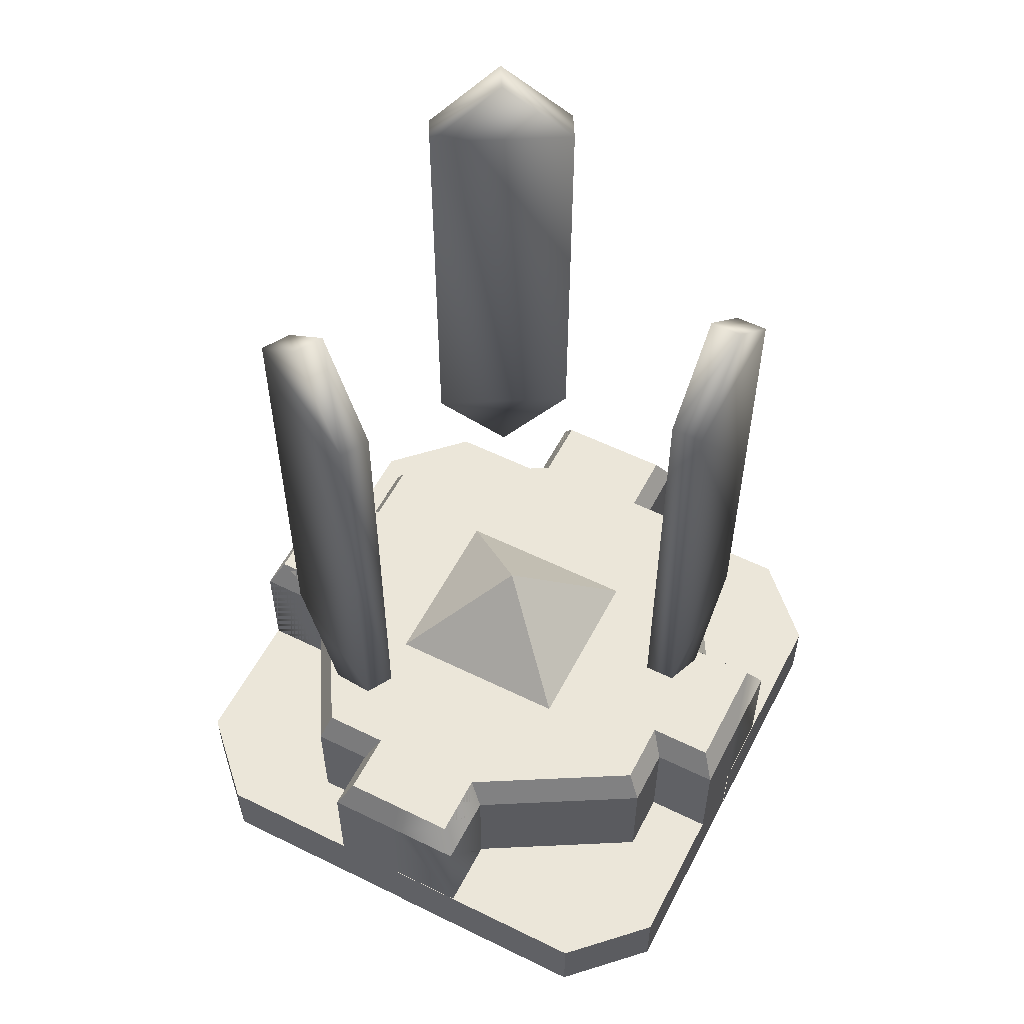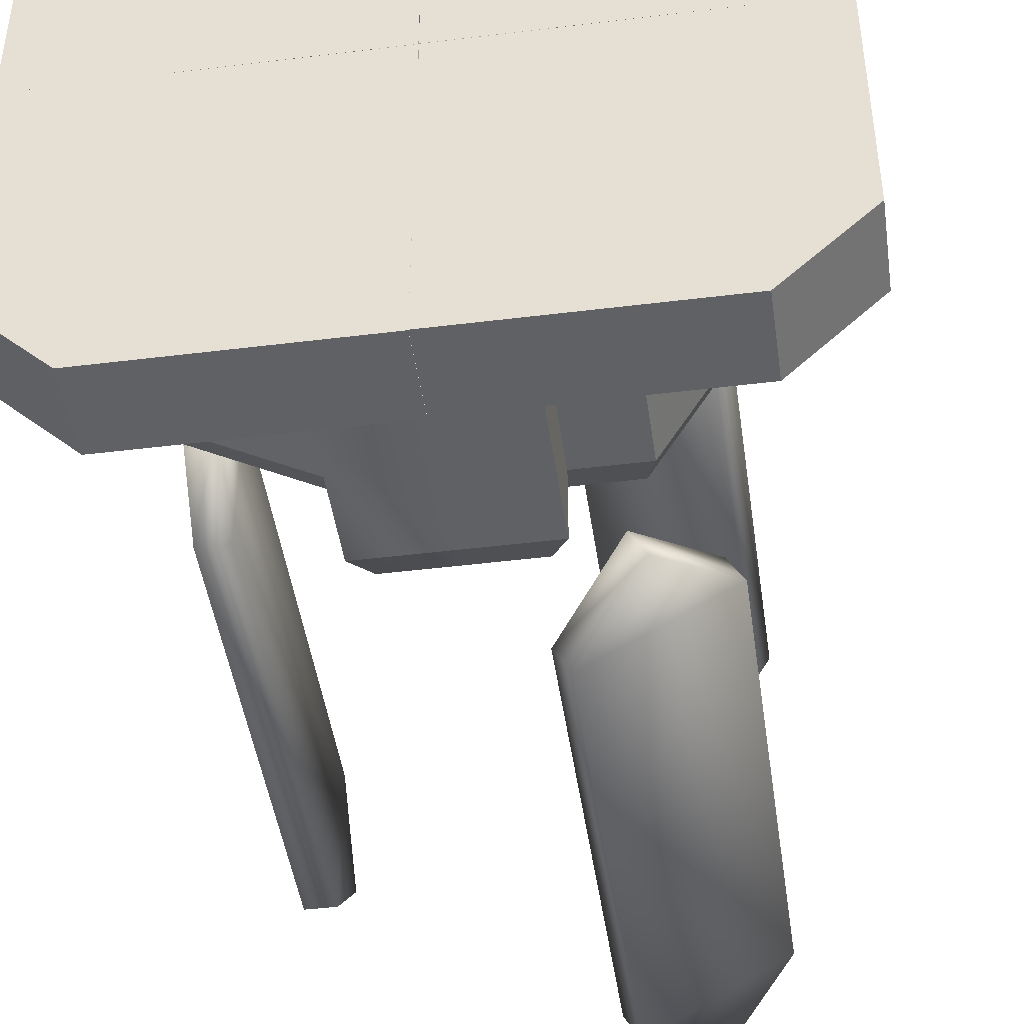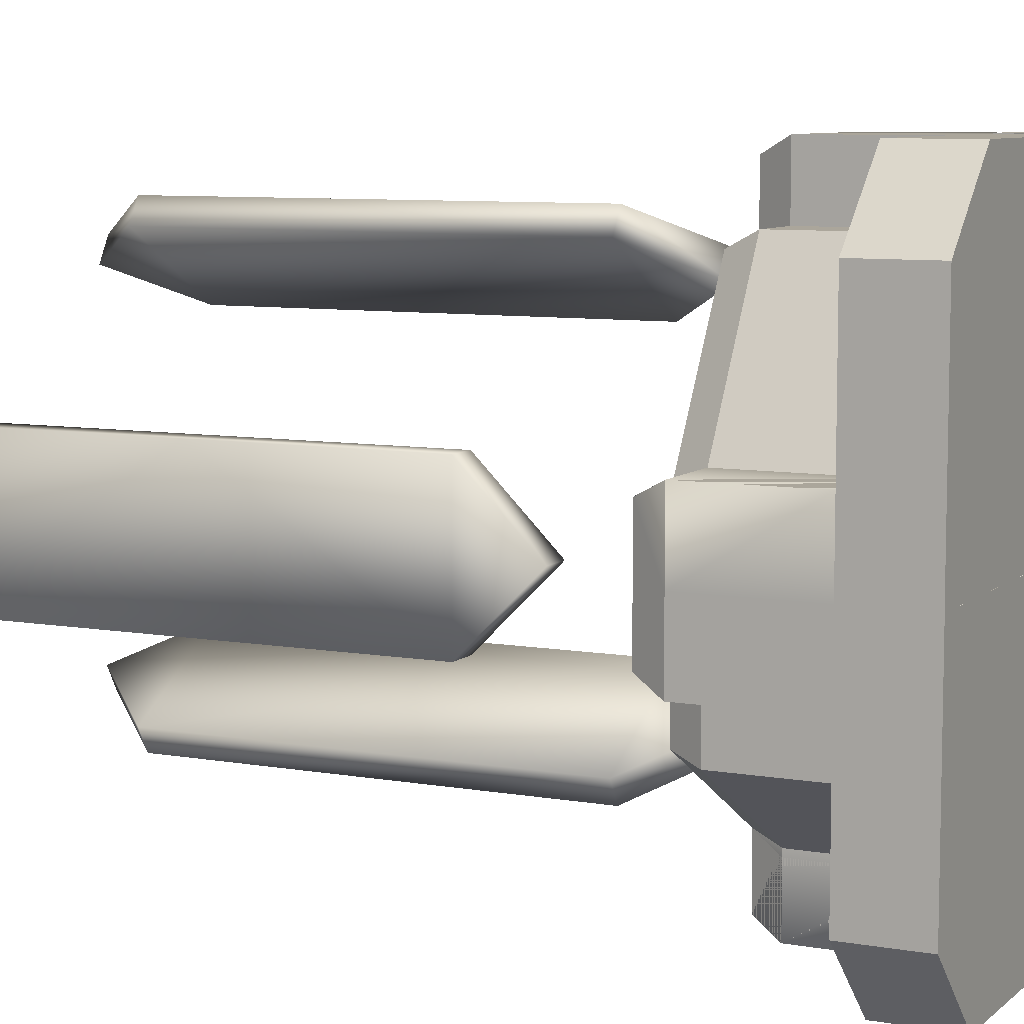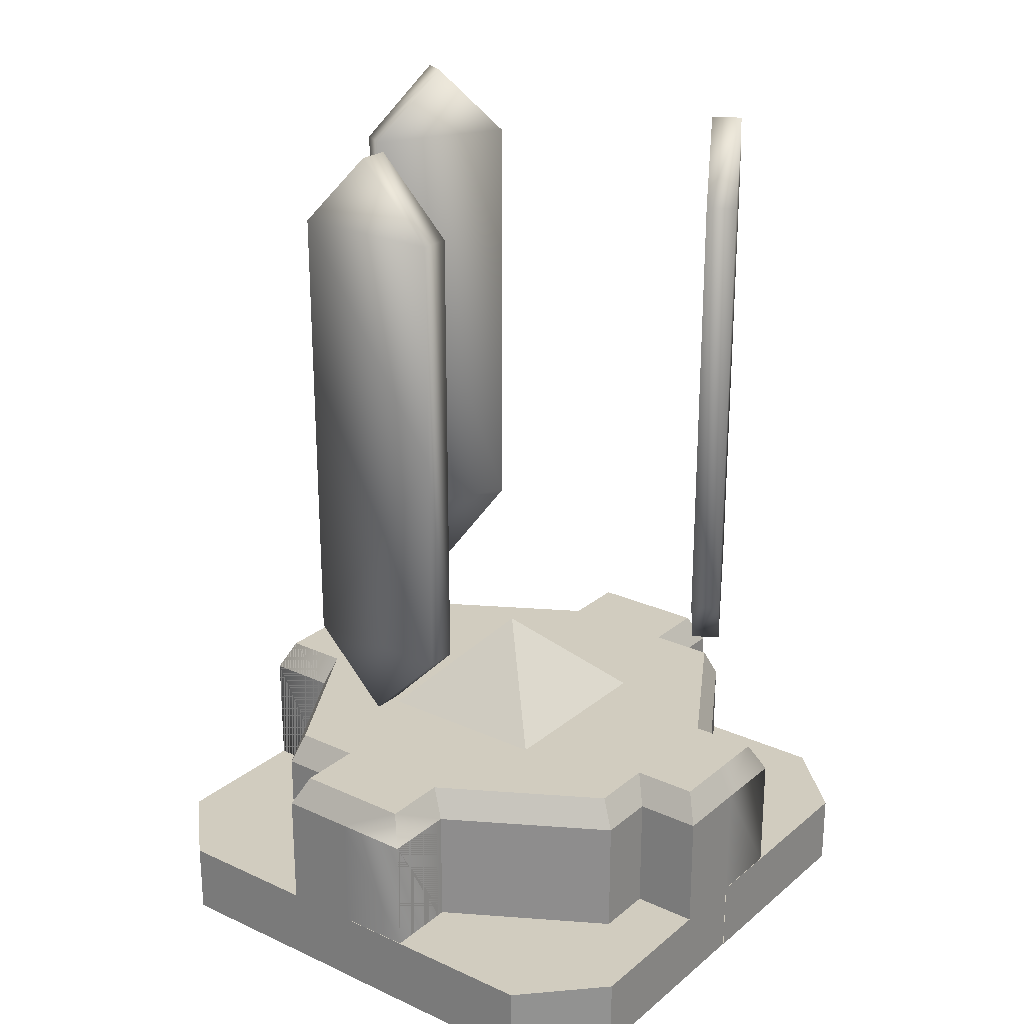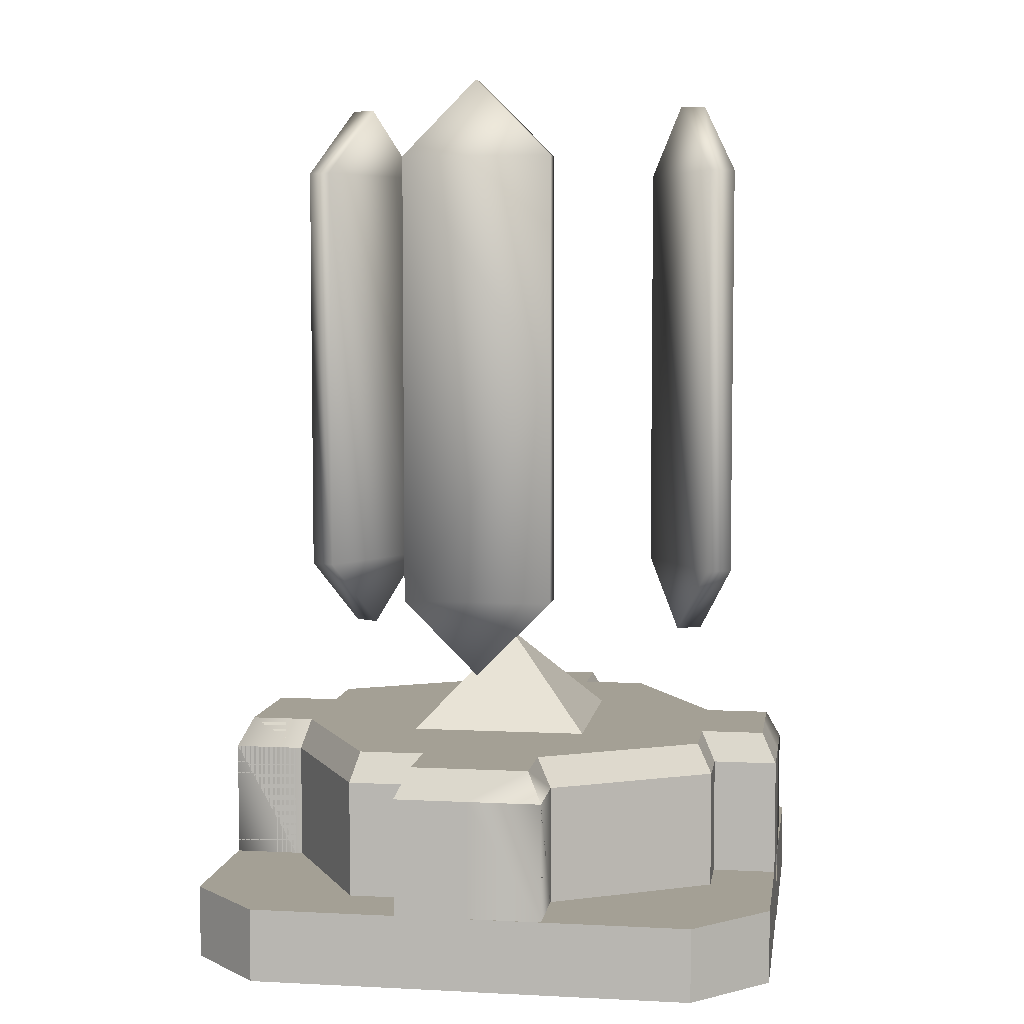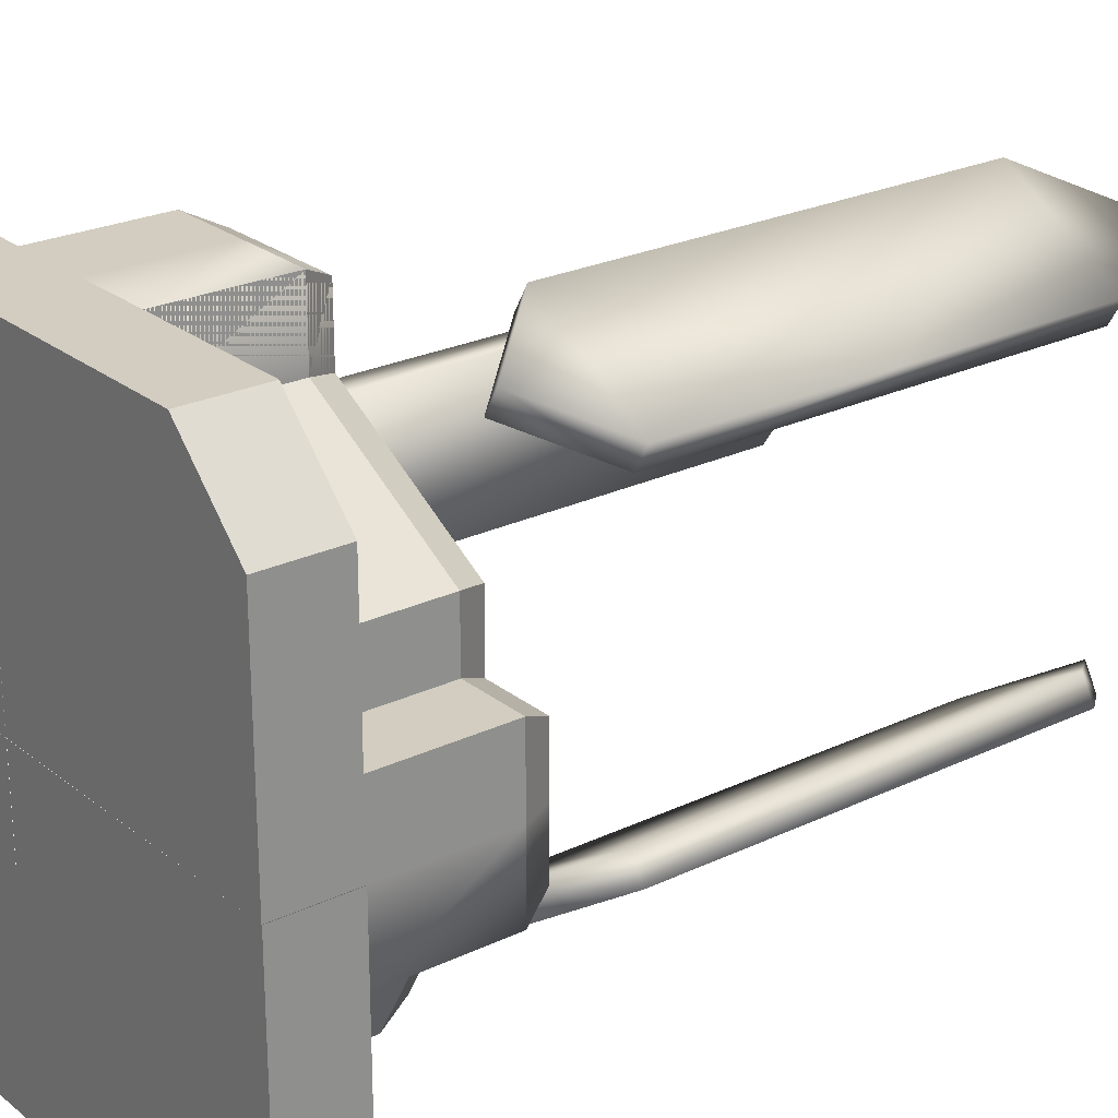
<metadata>
{"format":"obj","ext":"obj","renderer":"f3d","projection":"perspective","resolution":1024,"background":"white","views":[{"elev":56.3,"azim":-152.8,"up":"+Y"},{"elev":-45.6,"azim":8.1,"up":"+Z"},{"elev":7.9,"azim":-63.8,"up":"+Z"},{"elev":24.2,"azim":-53.0,"up":"+Y"},{"elev":5.8,"azim":-81.3,"up":"+Y"},{"elev":24.4,"azim":51.9,"up":"+Z"}]}
</metadata>
<code>
v 0.7382 0.2455 -0.9843
v 0.9858 0.2455 -0.7382
v 0.9858 -0.0006 -0.7382
v 0.7382 -0.0006 -0.9843
v 0.2461 0.2455 -0.9843
v 0.2461 0.2455 -0.7683
v 0.4436 0.2455 -0.7683
v 0.7451 0.2455 -0.2461
v 0.9858 0.2455 -0.2461
v 0 -0.0006 -0.9843
v 0.9858 -0.0006 -0
v 0.0008 -0.0006 -0
v 0 0.2455 -0.9843
v 0.9858 0.2455 -0
v 0.9843 0.2455 0.7382
v 0.7382 0.2455 0.9858
v 0.7382 -0.0006 0.9858
v 0.9843 -0.0006 0.7382
v 0.9843 0.2455 0.2461
v 0.7683 0.2455 0.2461
v 0.7683 0.2455 0.4436
v 0.2461 0.2455 0.7451
v 0.2461 0.2455 0.9858
v 0.9843 -0.0006 0
v 0 -0.0006 0.9858
v 0 -0.0006 0.0008
v 0.9843 0.2455 0
v 0 0.2455 0.9858
v -0.9843 0.2455 -0.7382
v -0.7382 0.2455 -0.9858
v -0.7382 -0.0006 -0.9858
v -0.9843 -0.0006 -0.7382
v -0.9843 0.2455 -0.2461
v -0.7683 0.2455 -0.2461
v -0.7683 0.2455 -0.4436
v -0.2461 0.2455 -0.7451
v -0.2461 0.2455 -0.9858
v -0.9843 -0.0006 -0
v -0 -0.0006 -0.9858
v -0 -0.0006 -0.0008
v -0.9843 0.2455 -0
v -0 0.2455 -0.9858
v -0.7382 0.2455 0.9843
v -0.9858 0.2455 0.7382
v -0.9858 -0.0006 0.7382
v -0.7382 -0.0006 0.9843
v -0.2461 0.2455 0.9843
v -0.2461 0.2455 0.7683
v -0.4436 0.2455 0.7683
v -0.7451 0.2455 0.2461
v -0.9858 0.2455 0.2461
v -0 -0.0006 0.9843
v -0.9858 -0.0006 0
v -0.0008 -0.0006 0
v -0 0.2455 0.9843
v -0.9858 0.2455 0
v 0.7451 0.6392 -0.2461
v 0.9843 0.6392 -0.2461
v 0.9843 0.2455 -0.2461
v 0.4436 0.6392 -0.7683
v 0.2461 0.6392 -0.7683
v 0.2461 0.6392 -0.9843
v -0.2461 0.2455 -0.9843
v -0.2461 0.6392 -0.9843
v 0 0.6392 -0.9843
v -0.2461 0.2455 -0.7683
v -0.2461 0.6392 -0.7683
v 0.7167 0.7376 -0.1969
v 0.935 0.7376 -0.1969
v 0.4152 0.7376 -0.7191
v 0.1969 0.7376 -0.7191
v 0.1969 0.7376 -0.935
v -0.1969 0.7376 -0.935
v 0 0.7376 -0.935
v -0.1969 0.7376 -0.7191
v 0.2953 0.7376 -0.2953
v -0.1971 0.7376 -0.2953
v 0 0.7376 -0.2953
v 0.2953 0.7376 -0.1964
v 0.2461 0.6392 0.7451
v 0.2461 0.6392 0.9843
v 0.2461 0.2455 0.9843
v 0.7683 0.6392 0.4436
v 0.7683 0.6392 0.2461
v 0.9843 0.6392 0.2461
v 0.9843 0.6392 -0
v 0.9843 0.2455 -0
v 0.7683 0.2455 -0.2461
v 0.7683 0.6392 -0.2461
v 0.1969 0.7376 0.7167
v 0.1969 0.7376 0.935
v 0.7191 0.7376 0.4152
v 0.7191 0.7376 0.1969
v 0.935 0.7376 0.1969
v 0.935 0.7376 -0
v 0.7191 0.7376 -0.1969
v 0.2953 0.7376 0.2953
v 0.2953 0.7376 -0.1971
v 0.2953 0.7376 -0
v 0.1964 0.7376 0.2953
v -0.2461 0.6392 -0.7451
v -0.7683 0.6392 -0.4436
v -0.7683 0.6392 -0.2461
v -0.9843 0.6392 -0.2461
v -0.9843 0.2455 0.2461
v -0.9843 0.6392 0.2461
v -0.9843 0.6392 -0
v -0.7683 0.2455 0.2461
v -0.7683 0.6392 0.2461
v -0.1969 0.7376 -0.7167
v -0.7191 0.7376 -0.4152
v -0.7191 0.7376 -0.1969
v -0.935 0.7376 -0.1969
v -0.935 0.7376 0.1968
v -0.935 0.7376 -0
v -0.7191 0.7376 0.1968
v -0.2953 0.7376 -0.2953
v -0.2953 0.7376 0.1971
v -0.2953 0.7376 -0
v -0.1964 0.7376 -0.2953
v -0.7451 0.6392 0.2461
v -0.4436 0.6392 0.7683
v -0.2461 0.6392 0.7683
v -0.2461 0.6392 0.9843
v -0 0.6392 0.9843
v 0.2461 0.2455 0.7683
v 0.2461 0.6392 0.7683
v -0.7167 0.7376 0.1969
v -0.935 0.7376 0.1969
v -0.4152 0.7376 0.7191
v -0.1969 0.7376 0.7191
v -0.1969 0.7376 0.935
v -0 0.7376 0.935
v 0.1969 0.7376 0.7191
v -0.2953 0.7376 0.2953
v 0.1971 0.7376 0.2953
v -0 0.7376 0.2953
v -0.2953 0.7376 0.1964
v 0.317 0.7389 -0.3013
v -0.317 0.7389 -0.3013
v 0 1.056 0
v -0.317 0.7389 0.3013
v 0.317 0.7389 0.3013
v -0.7779 2.008 0.2461
v -0.7779 1.27 0.2461
v -0.6795 1.27 0.2461
v -0.7779 2.747 0.2458
v -0.6795 2.747 0.2458
v -0.7779 1.27 -0.246
v -0.6795 1.27 -0.246
v -0.6795 1.024 0
v -0.7779 1.024 0
v -0.7778 2.747 -0.2462
v -0.6795 2.747 -0.2461
v -0.6795 2.993 0
v -0.7779 2.993 0
v 0.6021 2.008 0.5506
v 0.6021 1.27 0.5506
v 0.5529 1.27 0.4654
v 0.6018 2.747 0.5508
v 0.5526 2.747 0.4656
v 0.1759 1.27 0.7967
v 0.1267 1.27 0.7115
v 0.3397 1.024 0.5885
v 0.389 1.024 0.6737
v 0.1757 2.747 0.7967
v 0.1266 2.747 0.7115
v 0.3397 2.993 0.5885
v 0.389 2.993 0.6737
v 0.1758 2.008 -0.7967
v 0.1758 1.27 -0.7967
v 0.1266 1.27 -0.7115
v 0.1761 2.747 -0.7966
v 0.1269 2.747 -0.7114
v 0.602 1.27 -0.5507
v 0.5528 1.27 -0.4655
v 0.3397 1.024 -0.5885
v 0.389 1.024 -0.6737
v 0.6021 2.747 -0.5505
v 0.5529 2.747 -0.4654
v 0.3397 2.993 -0.5885
v 0.389 2.993 -0.6737
g Main
f 1 2 3
f 1 3 4
f 5 6 7
f 5 7 1
f 1 7 8
f 1 8 2
f 9 2 8
f 10 4 3
f 10 3 11
f 10 11 12
f 5 1 4
f 5 4 13
f 13 4 10
f 11 3 2
f 11 2 9
f 11 9 14
f 15 16 17
f 15 17 18
f 19 20 21
f 19 21 15
f 15 21 22
f 15 22 16
f 23 16 22
f 24 18 17
f 24 17 25
f 24 25 26
f 19 15 18
f 19 18 27
f 27 18 24
f 25 17 16
f 25 16 23
f 25 23 28
f 29 30 31
f 29 31 32
f 33 34 35
f 33 35 29
f 29 35 36
f 29 36 30
f 37 30 36
f 38 32 31
f 38 31 39
f 38 39 40
f 33 29 32
f 33 32 41
f 41 32 38
f 39 31 30
f 39 30 37
f 39 37 42
f 43 44 45
f 43 45 46
f 47 48 49
f 47 49 43
f 43 49 50
f 43 50 44
f 51 44 50
f 52 46 45
f 52 45 53
f 52 53 54
f 47 43 46
f 47 46 55
f 55 46 52
f 53 45 44
f 53 44 51
f 53 51 56
f 8 57 58
f 8 58 59
f 7 60 57
f 7 57 8
f 6 61 60
f 6 60 7
f 5 62 61
f 5 61 6
f 63 64 65
f 63 65 13
f 13 65 62
f 13 62 5
f 66 67 64
f 66 64 63
f 57 68 69
f 57 69 58
f 60 70 68
f 60 68 57
f 61 71 70
f 61 70 60
f 62 72 71
f 62 71 61
f 65 64 73
f 65 73 74
f 65 74 72
f 65 72 62
f 67 75 73
f 67 73 64
f 68 70 71
f 68 71 76
f 71 72 74
f 71 74 76
f 74 73 75
f 74 75 77
f 74 77 78
f 74 78 76
f 68 76 79
f 22 80 81
f 22 81 82
f 21 83 80
f 21 80 22
f 20 84 83
f 20 83 21
f 19 85 84
f 19 84 20
f 59 58 86
f 59 86 87
f 87 86 85
f 87 85 19
f 88 89 58
f 88 58 59
f 80 90 91
f 80 91 81
f 83 92 90
f 83 90 80
f 84 93 92
f 84 92 83
f 85 94 93
f 85 93 84
f 86 58 69
f 86 69 95
f 86 95 94
f 86 94 85
f 89 96 69
f 89 69 58
f 90 92 93
f 90 93 97
f 93 94 95
f 93 95 97
f 95 69 96
f 95 96 98
f 95 98 99
f 95 99 97
f 90 97 100
f 36 101 64
f 36 64 63
f 35 102 101
f 35 101 36
f 34 103 102
f 34 102 35
f 33 104 103
f 33 103 34
f 105 106 107
f 105 107 41
f 41 107 104
f 41 104 33
f 108 109 106
f 108 106 105
f 101 110 73
f 101 73 64
f 102 111 110
f 102 110 101
f 103 112 111
f 103 111 102
f 104 113 112
f 104 112 103
f 107 106 114
f 107 114 115
f 107 115 113
f 107 113 104
f 109 116 114
f 109 114 106
f 110 111 112
f 110 112 117
f 112 113 115
f 112 115 117
f 115 114 116
f 115 116 118
f 115 118 119
f 115 119 117
f 110 117 120
f 50 121 106
f 50 106 105
f 49 122 121
f 49 121 50
f 48 123 122
f 48 122 49
f 47 124 123
f 47 123 48
f 82 81 125
f 82 125 55
f 55 125 124
f 55 124 47
f 126 127 81
f 126 81 82
f 121 128 129
f 121 129 106
f 122 130 128
f 122 128 121
f 123 131 130
f 123 130 122
f 124 132 131
f 124 131 123
f 125 81 91
f 125 91 133
f 125 133 132
f 125 132 124
f 127 134 91
f 127 91 81
f 128 130 131
f 128 131 135
f 131 132 133
f 131 133 135
f 133 91 134
f 133 134 136
f 133 136 137
f 133 137 135
f 128 135 138
g Core
f 139 140 141
f 140 142 141
f 142 143 141
f 143 139 141
g Shield
f 144 145 146
f 144 146 147
f 147 146 148
f 149 150 151
f 149 151 152
f 153 154 149
f 149 154 150
f 147 148 155
f 147 155 156
f 149 152 145
f 149 145 144
f 147 156 153
f 147 153 144
f 144 153 149
f 154 153 156
f 154 156 155
f 148 146 150
f 146 151 150
f 148 150 154
f 155 148 154
f 146 145 152
f 146 152 151
g Duplicate01
f 157 158 159
f 157 159 160
f 160 159 161
f 162 163 164
f 162 164 165
f 166 167 162
f 162 167 163
f 160 161 168
f 160 168 169
f 162 165 158
f 162 158 157
f 160 169 166
f 160 166 157
f 157 166 162
f 167 166 169
f 167 169 168
f 161 159 163
f 159 164 163
f 161 163 167
f 168 161 167
f 159 158 165
f 159 165 164
g Duplicate02
f 170 171 172
f 170 172 173
f 173 172 174
f 175 176 177
f 175 177 178
f 179 180 175
f 175 180 176
f 173 174 181
f 173 181 182
f 175 178 171
f 175 171 170
f 173 182 179
f 173 179 170
f 170 179 175
f 180 179 182
f 180 182 181
f 174 172 176
f 172 177 176
f 174 176 180
f 181 174 180
f 172 171 178
f 172 178 177

</code>
